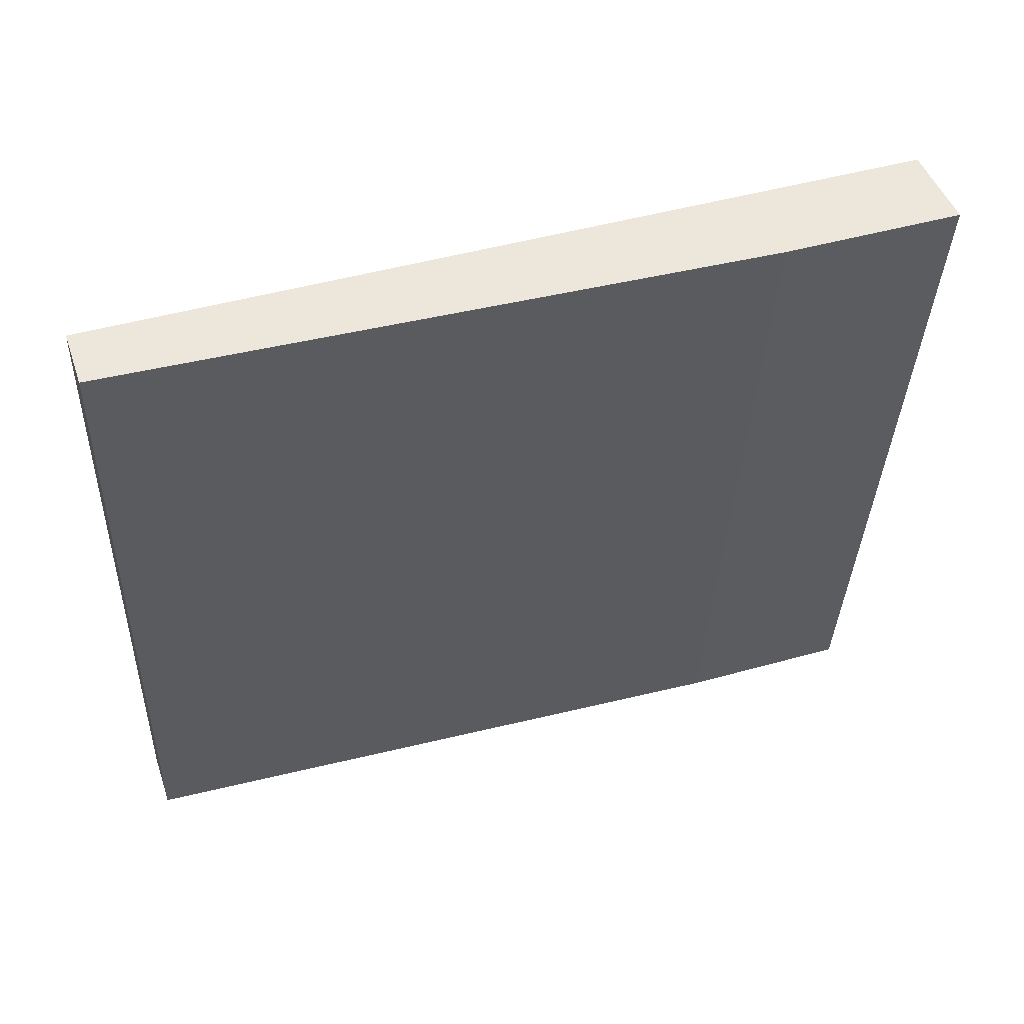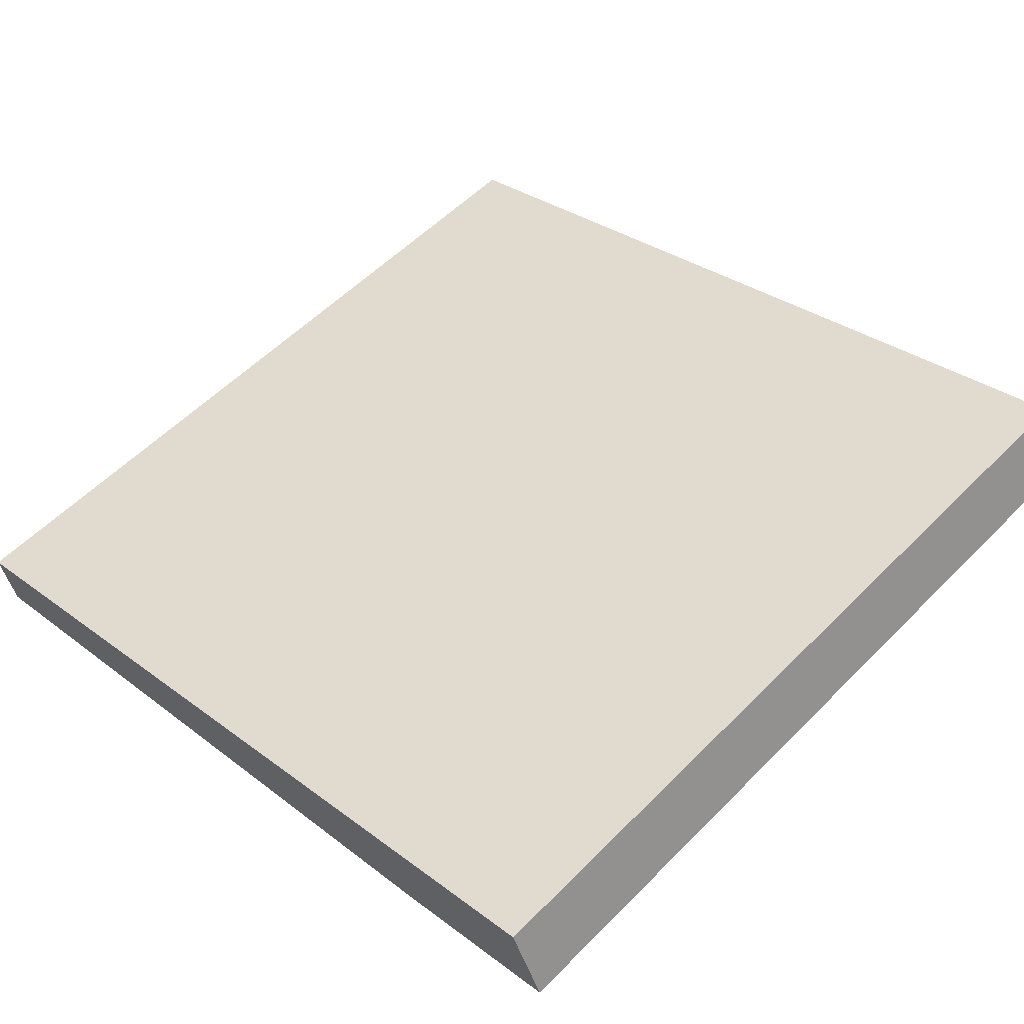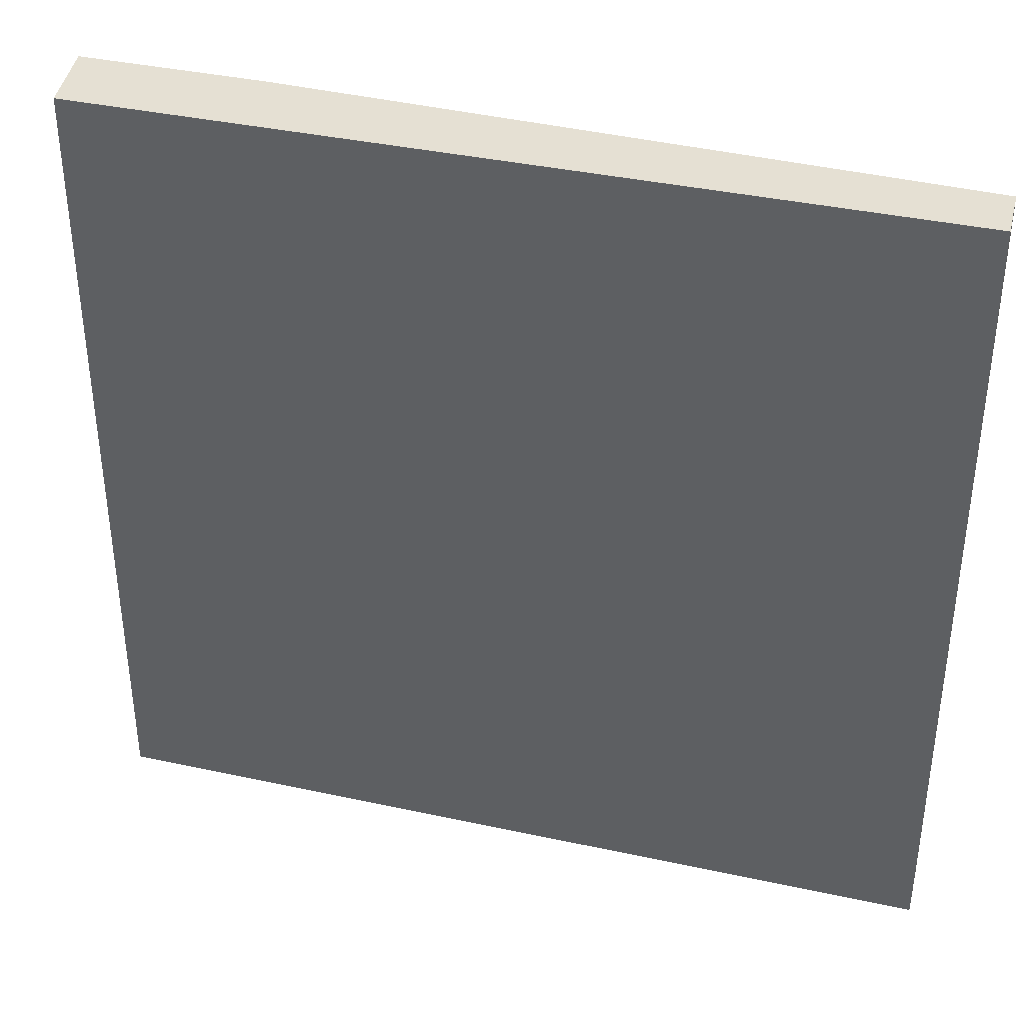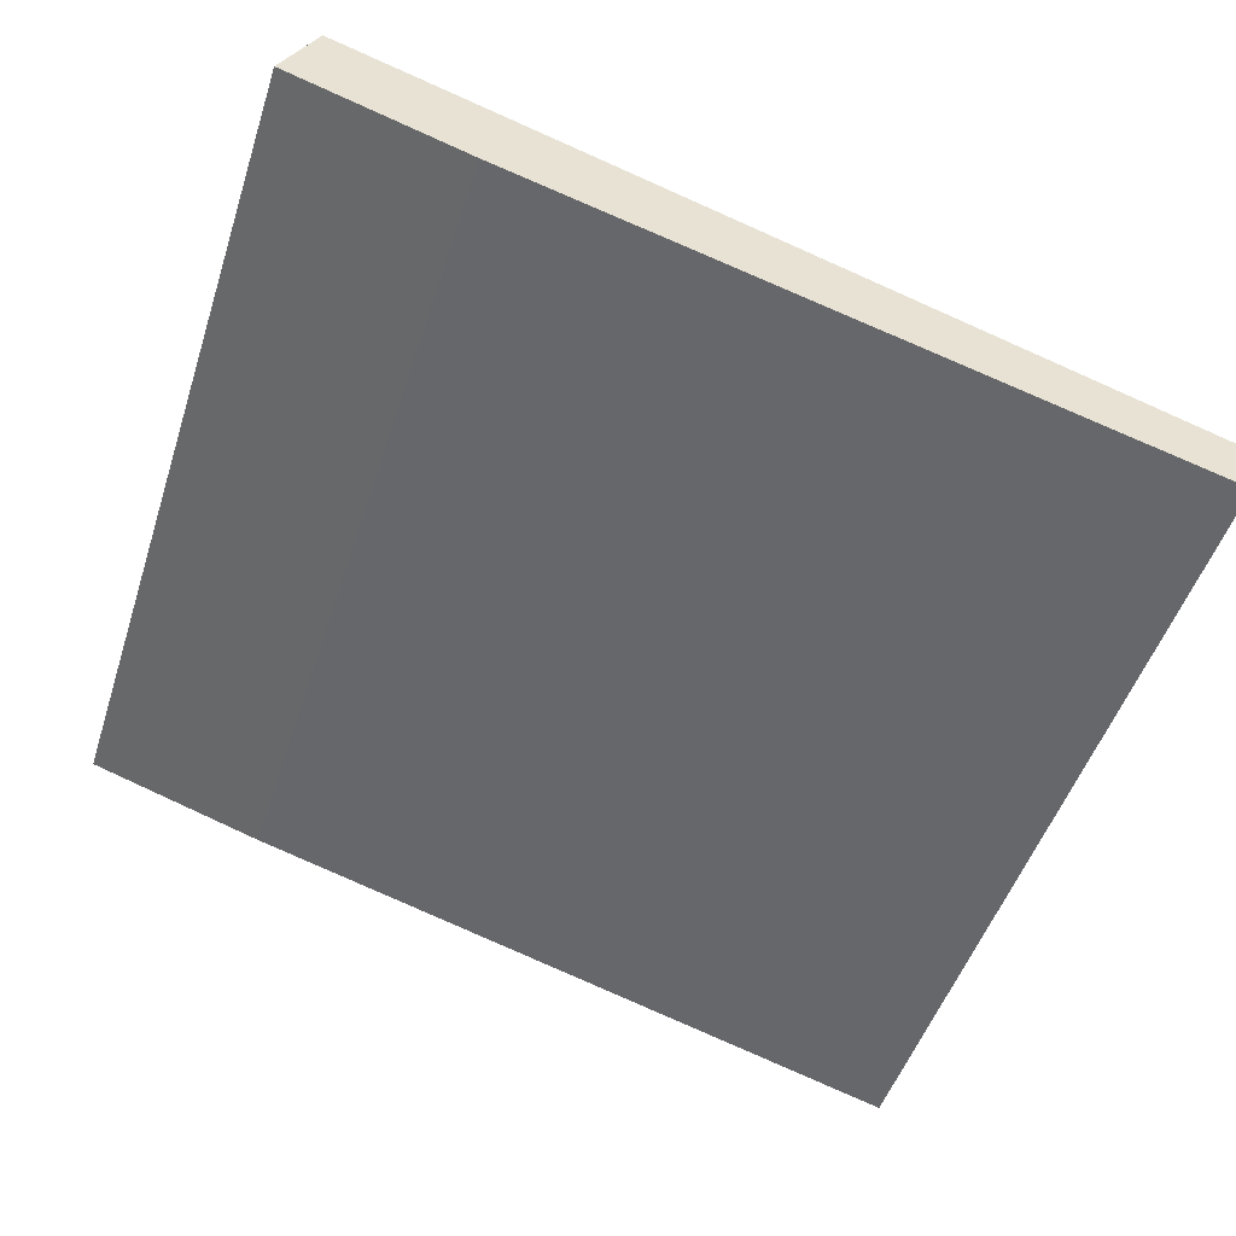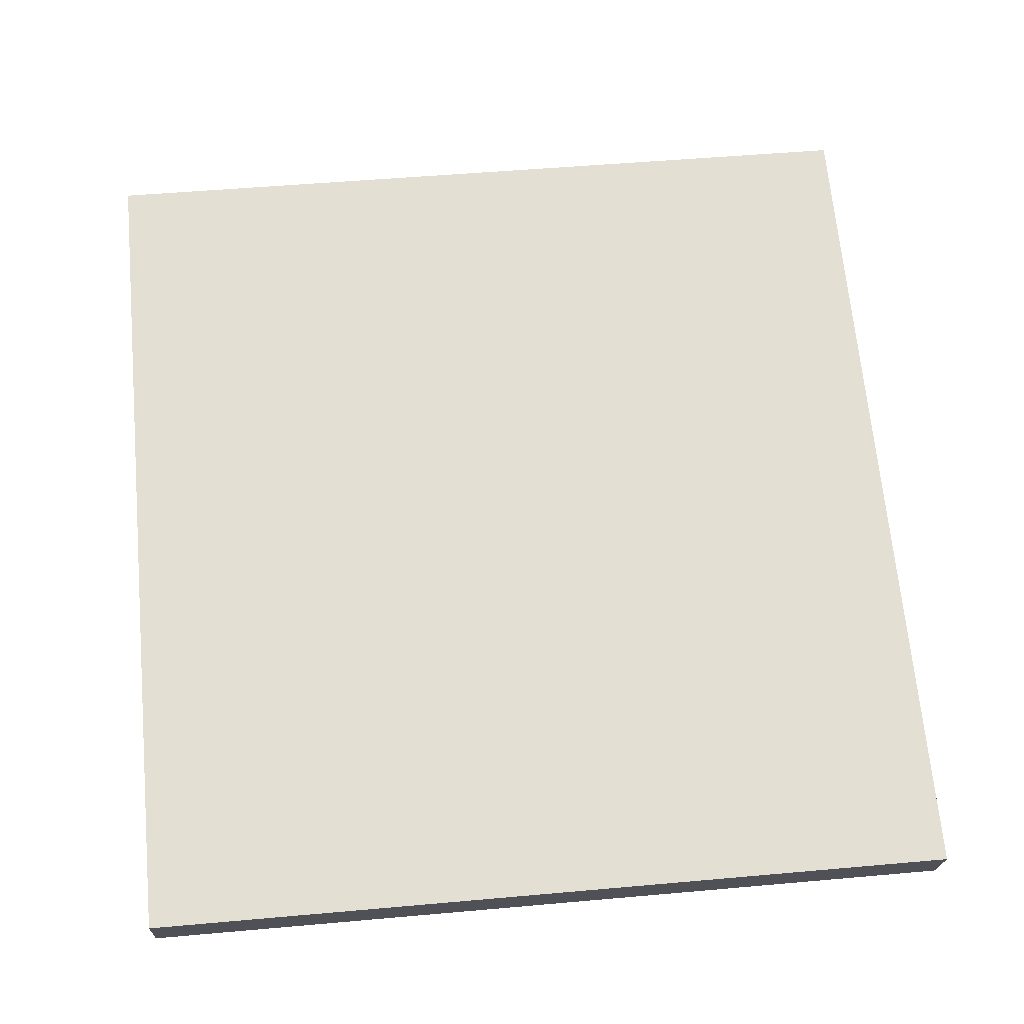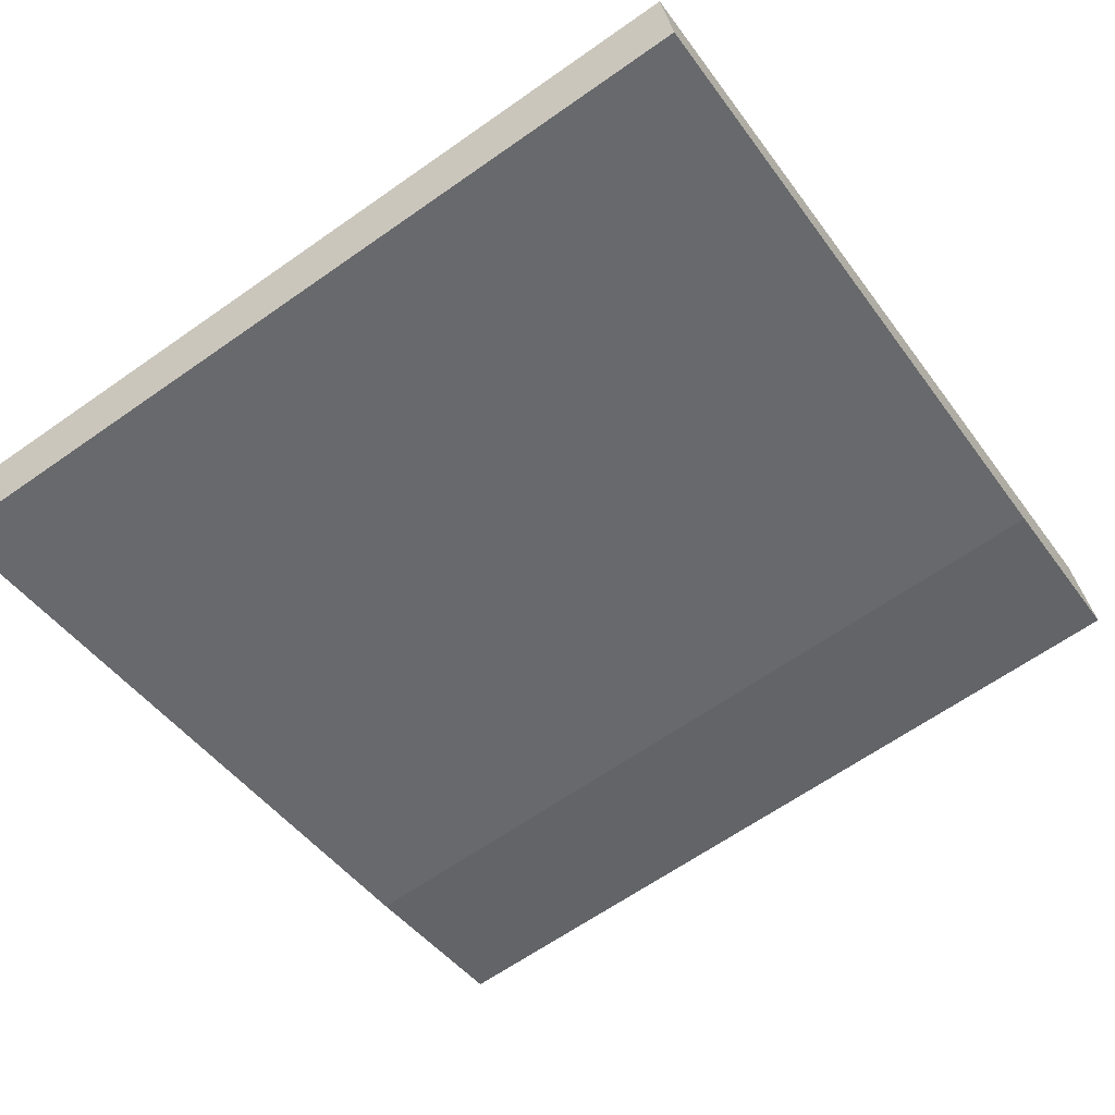
<metadata>
{"format":"obj","ext":"obj","renderer":"f3d","projection":"perspective","resolution":1024,"background":"white","views":[{"elev":-35.0,"azim":178.0,"up":"+Z"},{"elev":56.0,"azim":-136.4,"up":"+Z"},{"elev":38.2,"azim":32.6,"up":"+Y"},{"elev":-49.9,"azim":-17.8,"up":"+Z"},{"elev":50.4,"azim":84.4,"up":"+Z"},{"elev":-64.9,"azim":125.2,"up":"+Z"}]}
</metadata>
<code>
v  0.233 6.805 0.506
v  0.746 6.805 -0.231
v  0 6.805 4.167e-16
v  0.282 6.805 0.613
v  7.069 6.805 -1.482
v  1.461 6.805 -0.452
v  6.992 6.805 -1.71
v  6.916 6.805 -1.937
v  6.916 1.186e-16 -1.937
v  1.461 2.768e-17 -0.452
v  0 0 0
v  0.746 1.414e-17 -0.231
v  0.282 -3.754e-17 0.613
v  0.233 -3.098e-17 0.506
v  7.069 9.075e-17 -1.482
v  6.992 1.047e-16 -1.71
v  7.001 6.805 -1.685
v  7.001 1.032e-16 -1.685
g defaultobject
f 1 2 3
f 2 1 4
f 2 4 5
f 2 5 6
f 6 5 7
f 6 7 8
f 9 6 8
f 6 9 10
f 10 2 6
f 2 10 3
f 3 10 11
f 11 10 12
f 11 1 3
f 1 11 4
f 4 11 13
f 13 11 14
f 13 5 4
f 5 13 15
f 16 8 7
f 8 16 9
f 15 17 5
f 17 15 18
f 18 7 17
f 7 18 16
f 12 14 11
f 14 12 13
f 13 12 15
f 15 12 10
f 15 10 16
f 16 10 9

</code>
